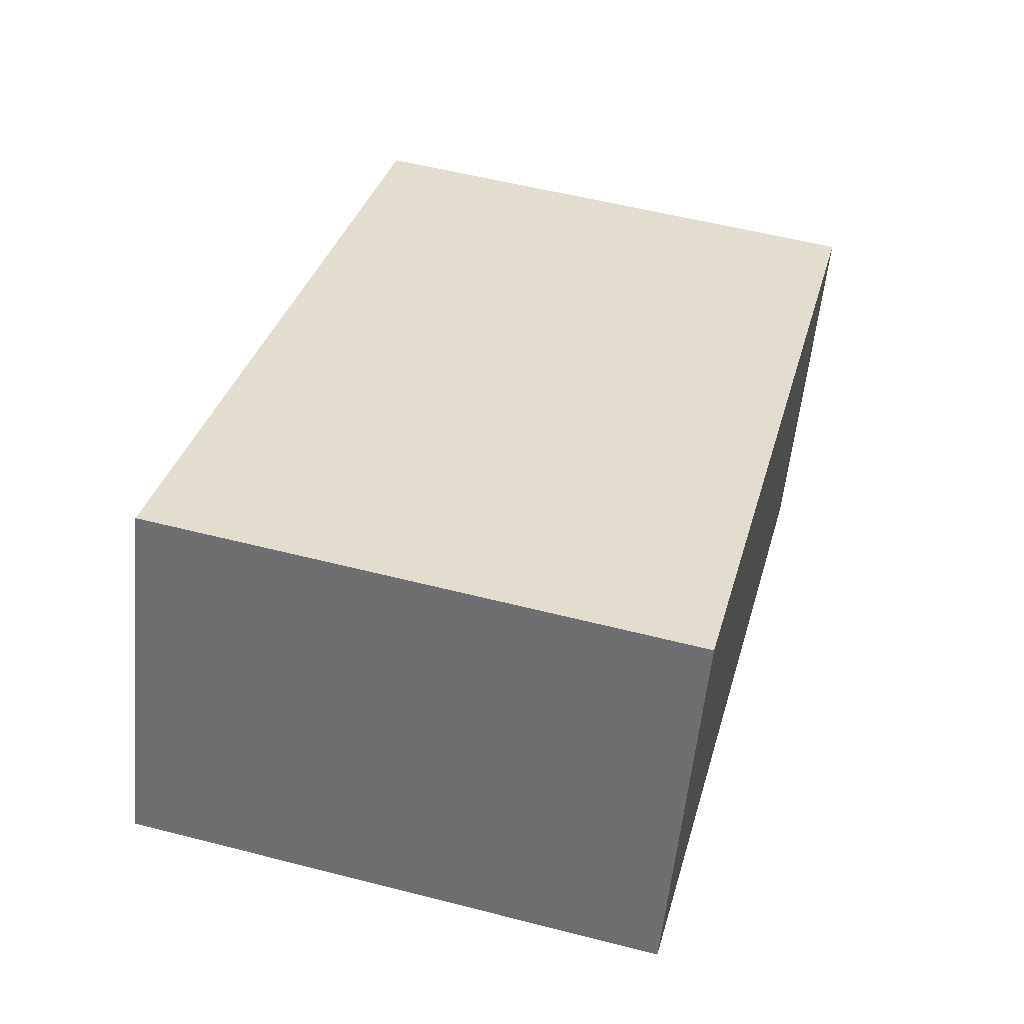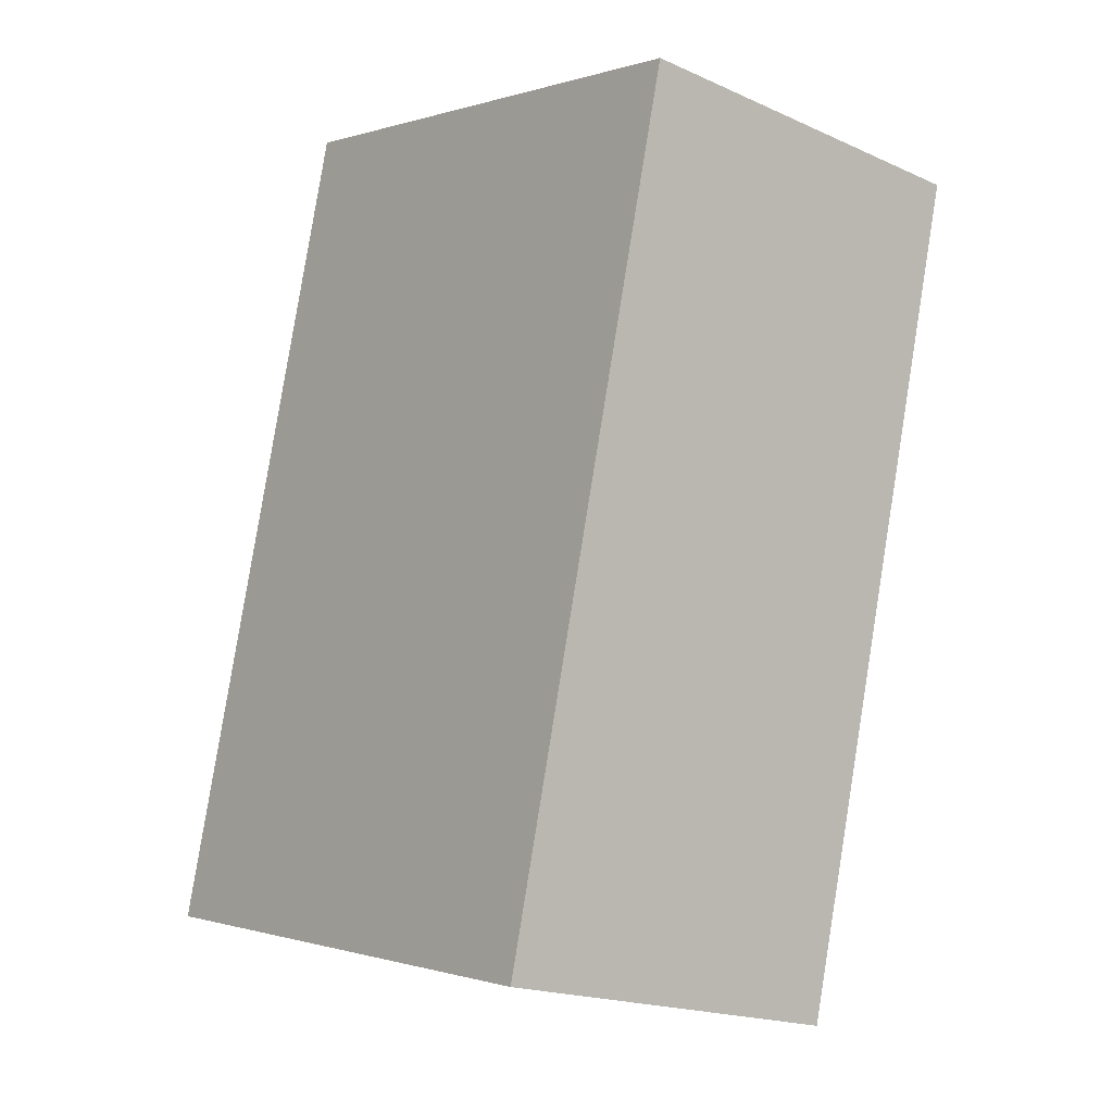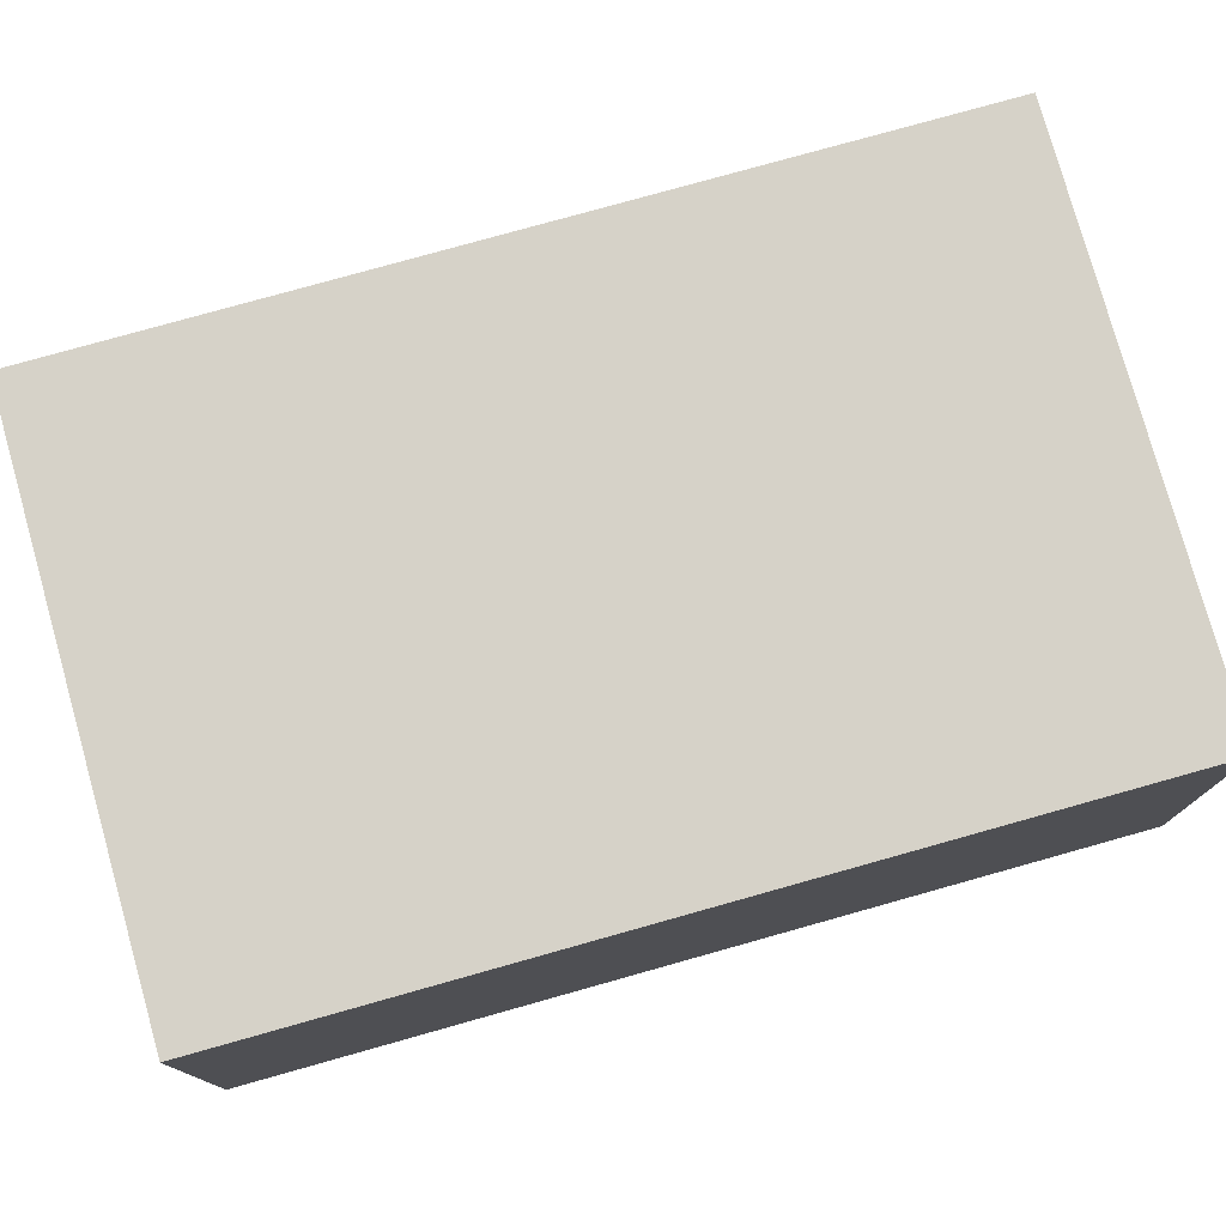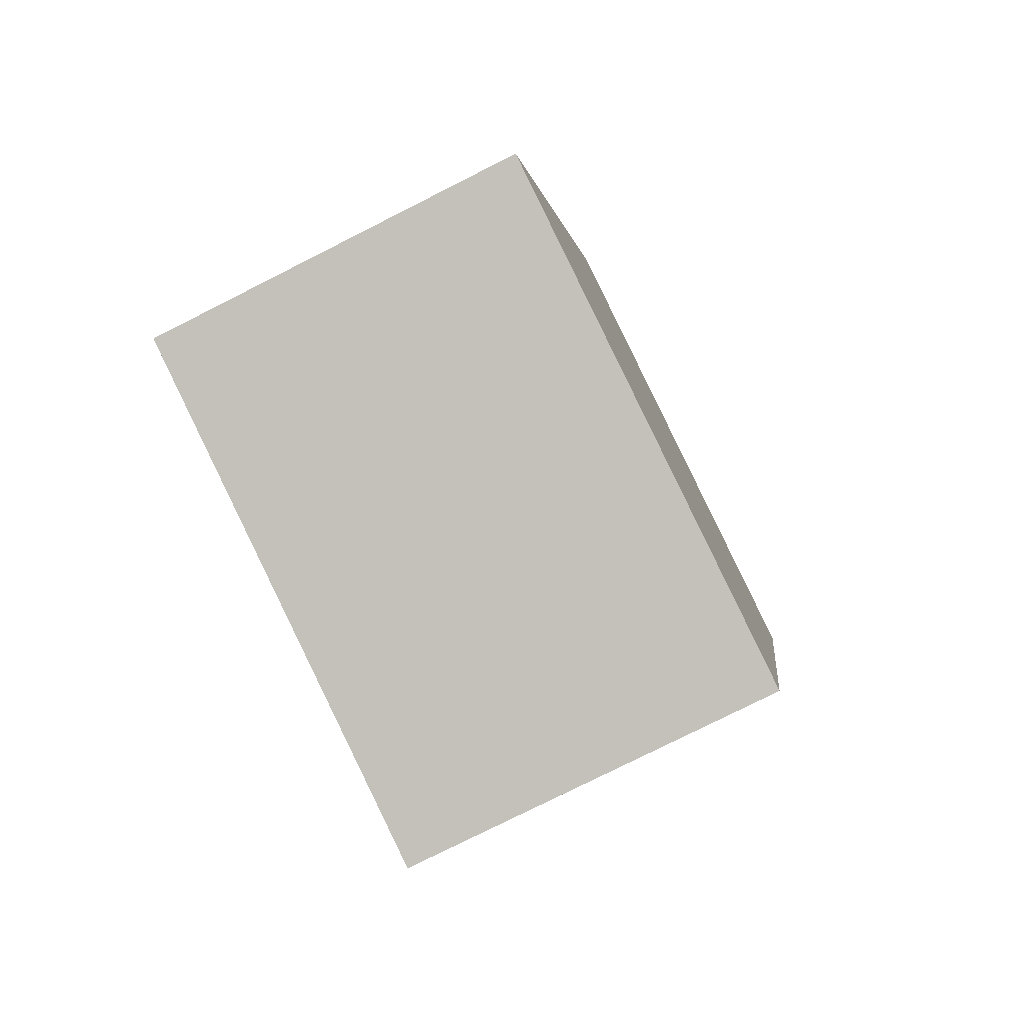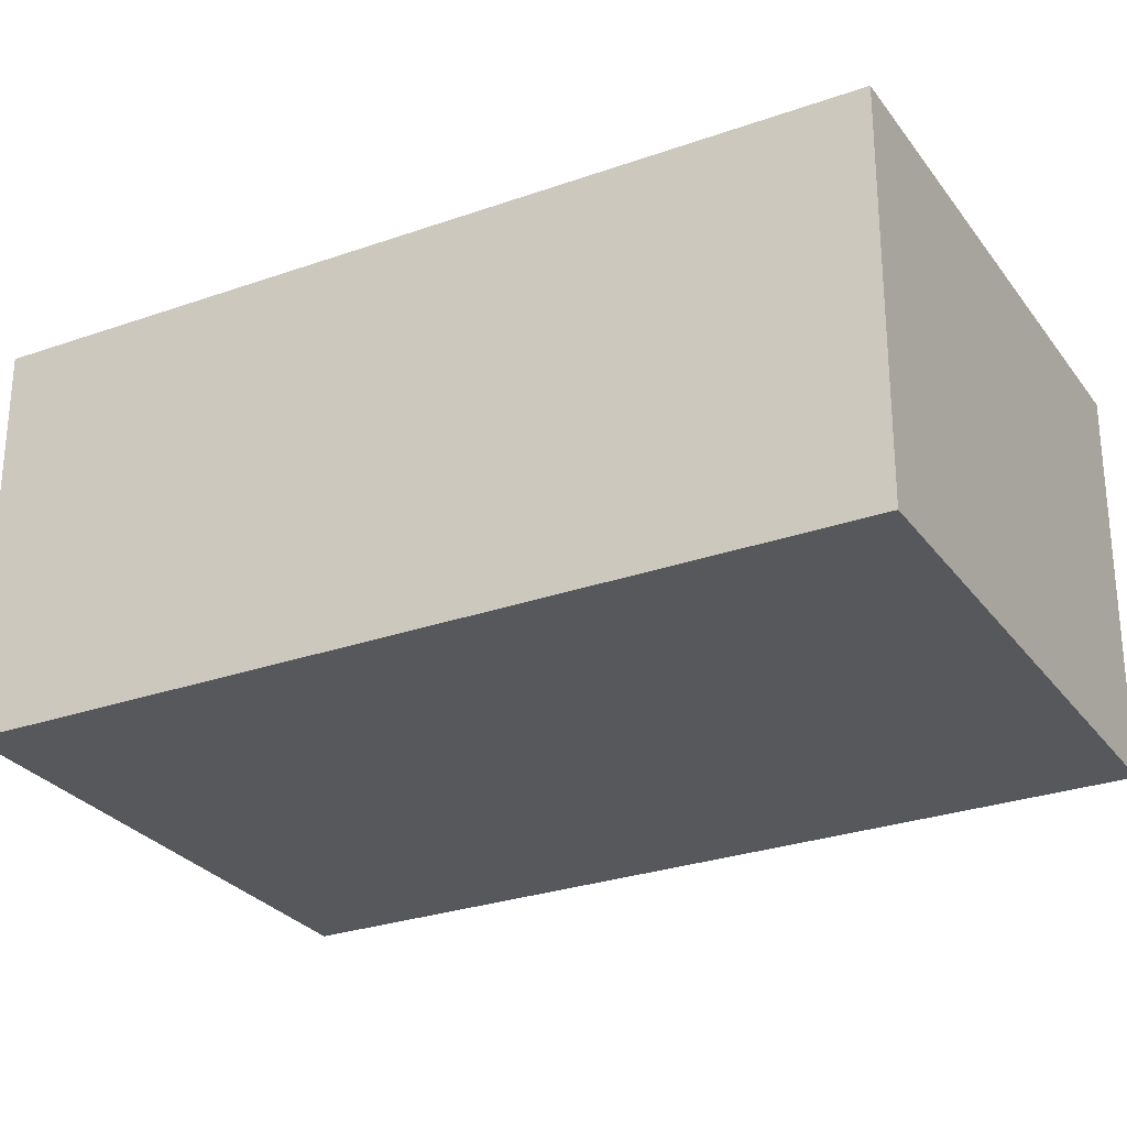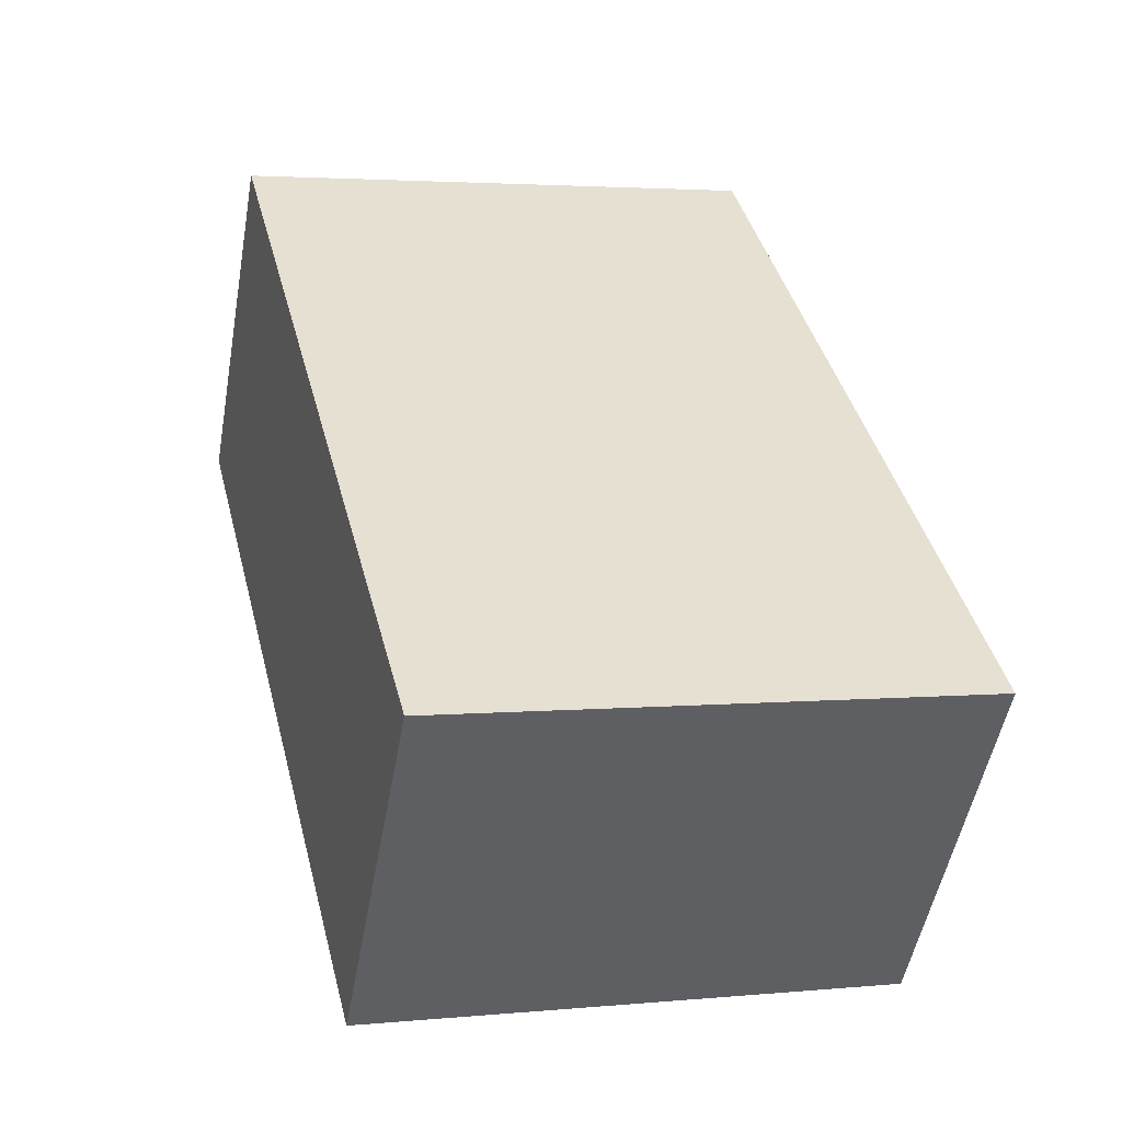
<metadata>
{"format":"obj","ext":"obj","renderer":"f3d","projection":"perspective","resolution":1024,"background":"white","views":[{"elev":-55.9,"azim":-5.5,"up":"+Z"},{"elev":-18.8,"azim":49.6,"up":"+Z"},{"elev":77.9,"azim":-91.5,"up":"+Y"},{"elev":-77.3,"azim":-63.2,"up":"+Z"},{"elev":-27.9,"azim":132.6,"up":"+Y"},{"elev":-51.8,"azim":169.8,"up":"+Z"}]}
</metadata>
<code>
v  0 2.653 1.624e-16
v  5.149 2.653 4.77
v  3.707 2.653 -0.937
v  1.442 2.653 5.707
v  3.707 5.737e-17 -0.937
v  0 0 0
v  1.442 -3.495e-16 5.707
v  5.149 -2.921e-16 4.77
g defaultobject
f 1 2 3
f 2 1 4
f 5 1 3
f 1 5 6
f 6 4 1
f 4 6 7
f 7 2 4
f 2 7 8
f 8 3 2
f 3 8 5
f 8 6 5
f 6 8 7

</code>
